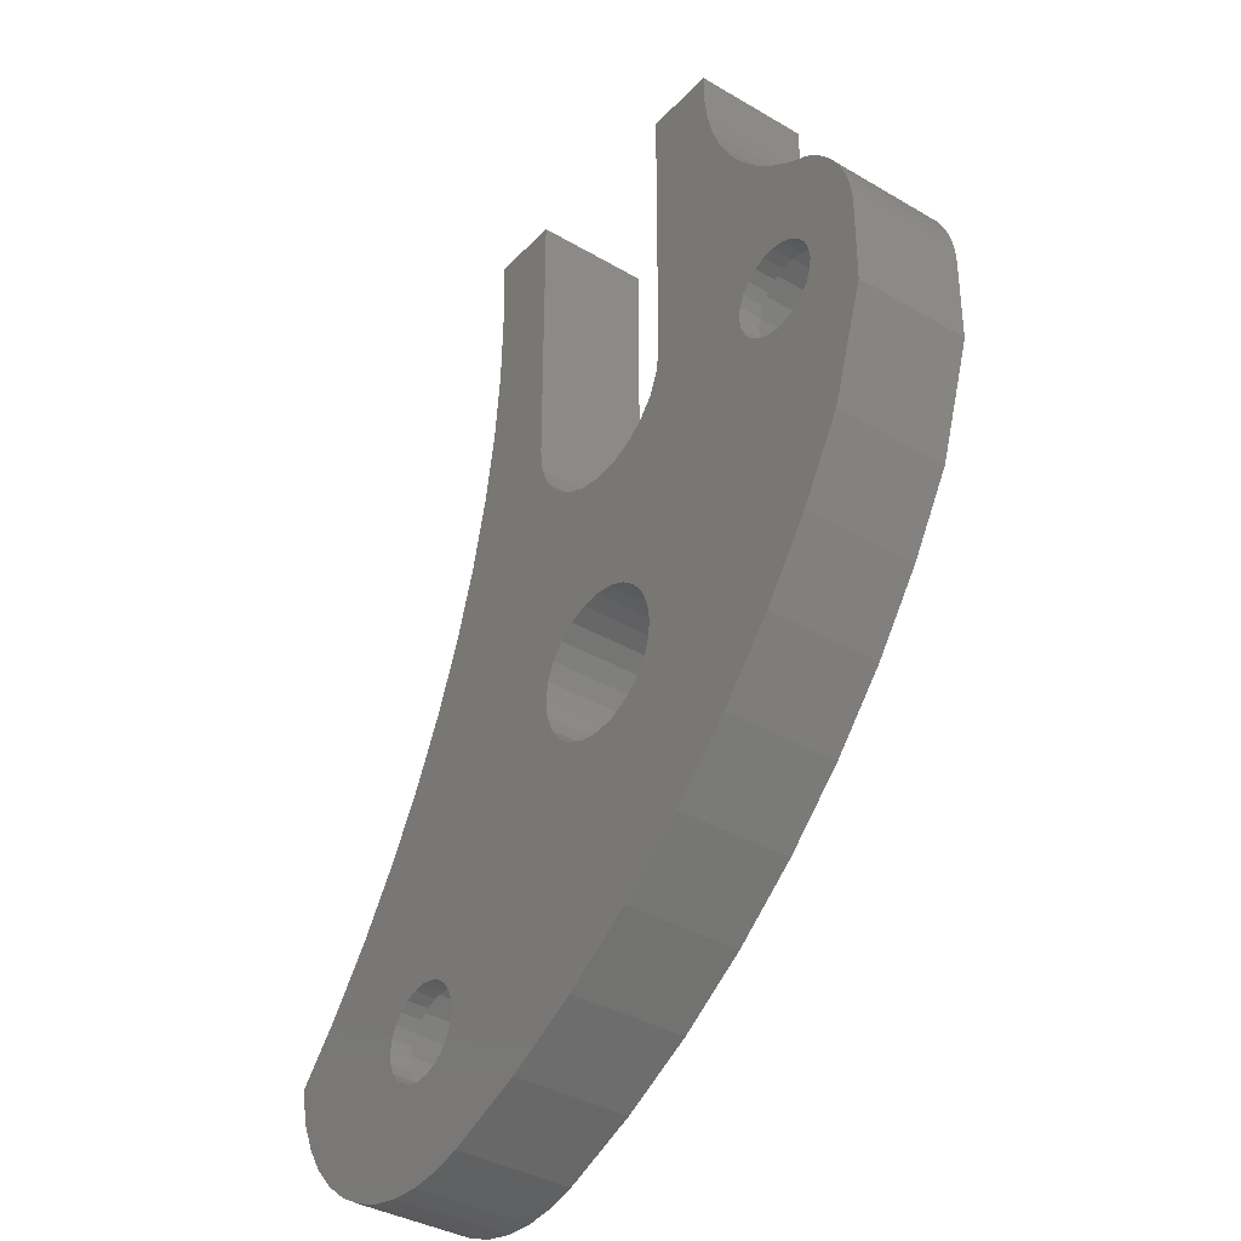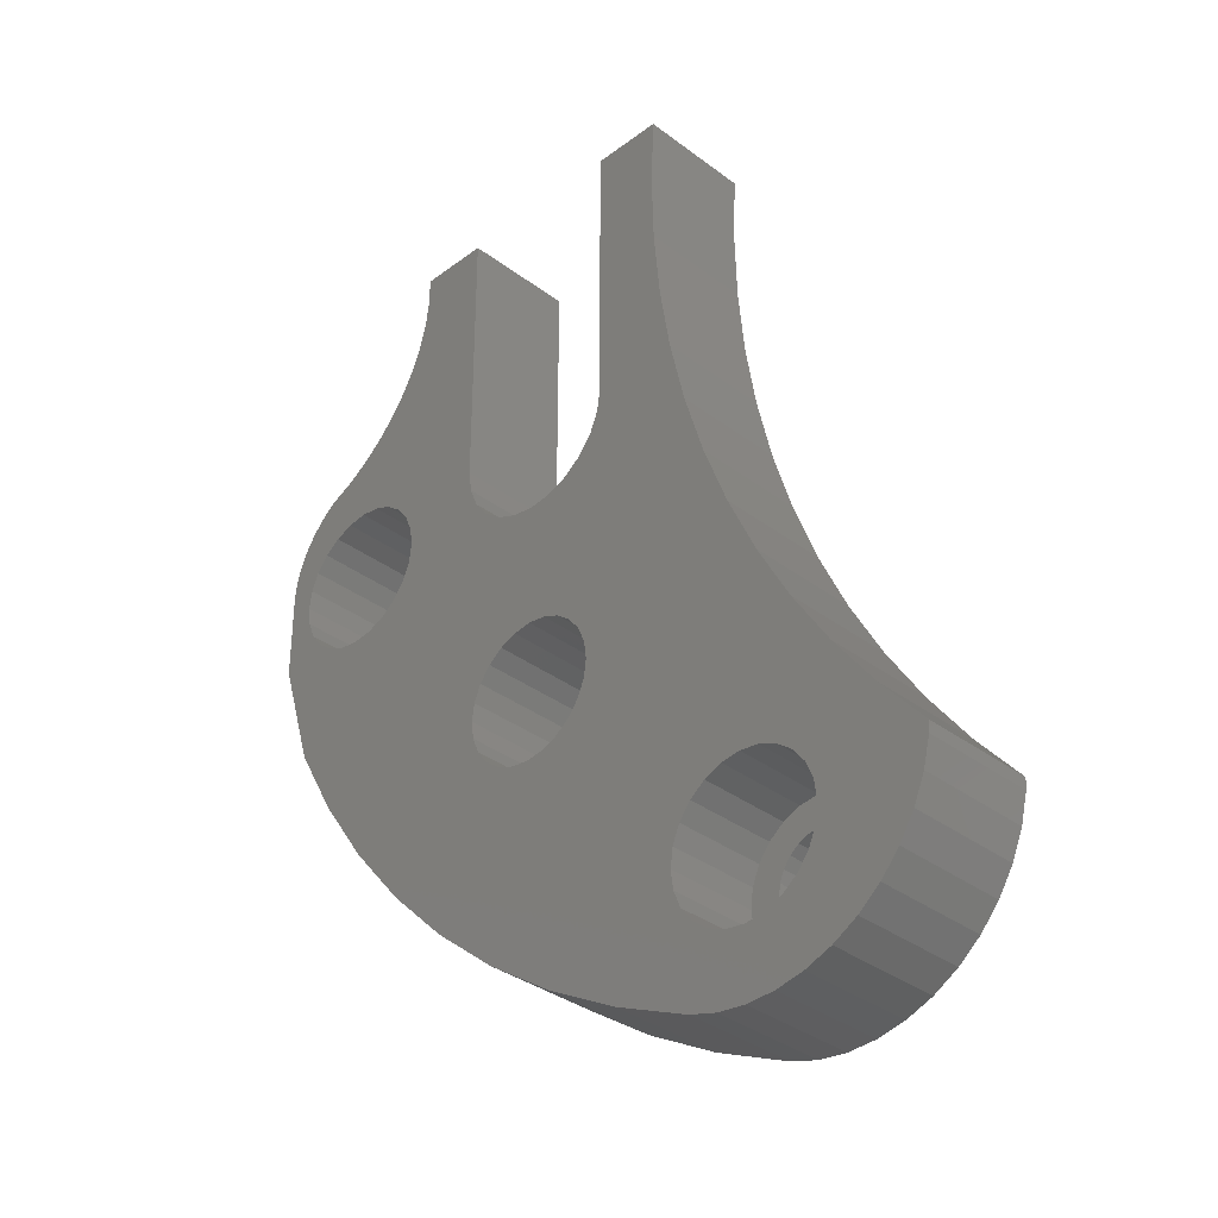
<metadata>
{"format":"stl","ext":"stl","renderer":"f3d","projection":"perspective","resolution":1024,"background":"white","views":[{"elev":-36.7,"azim":-127.4,"up":"+Y"},{"elev":-34.8,"azim":44.9,"up":"+Y"}]}
</metadata>
<code>
# stl→obj: 384 verts, 776 faces
v 19.67 -60.61 0
v 19.17 -61.81 8
v 19.17 -61.81 0
v 19.67 -60.61 8
v 20.46 -59.57 0
v 20.46 -59.57 8
v 21.5 -58.78 8
v 21.5 -58.78 0
v 22.71 -58.28 8
v 22.71 -58.28 0
v 24 -58.11 8
v 24 -58.11 0
v 43.62 -75.49 8
v 42.34 -74.96 1.5
v 43.62 -75.49 1.5
v 42.34 -74.96 8
v 25.29 -58.28 8
v 25.29 -58.28 0
v 26.5 -58.78 8
v 26.5 -58.78 0
v 27.54 -59.57 8
v 27.54 -59.57 0
v 28.33 -60.61 0
v 28.33 -60.61 8
v 46.09 -78.71 8
v 46.27 -80.08 1.5
v 46.27 -80.08 8
v 46.09 -78.71 1.5
v 28.83 -61.81 0
v 28.83 -61.81 8
v 1.91 -47.51 1.5
v 1.91 -44.76 1.5
v 1.729 -46.14 1.5
v 2.44 -48.79 1.5
v 2.44 -43.49 1.5
v 3.282 -49.88 1.5
v 3.282 -42.39 1.5
v 4.379 -50.73 1.5
v 3.829 -46.14 1.5
v 3.938 -46.96 1.5
v 4.258 -47.74 1.5
v 4.767 -48.4 1.5
v 5.658 -51.26 1.5
v 5.429 -48.91 1.5
v 6.201 -49.23 1.5
v 7.029 -51.44 1.5
v 7.029 -49.34 1.5
v 8.401 -51.26 1.5
v 7.858 -49.23 1.5
v 8.629 -48.91 1.5
v 9.679 -50.73 1.5
v 9.292 -48.4 1.5
v 9.801 -47.74 1.5
v 10.78 -49.88 1.5
v 10.12 -46.96 1.5
v 10.23 -46.14 1.5
v 4.379 -41.55 1.5
v 3.938 -45.31 1.5
v 4.258 -44.54 1.5
v 4.767 -43.87 1.5
v 5.658 -41.02 1.5
v 5.429 -43.37 1.5
v 6.201 -43.05 1.5
v 7.029 -40.84 1.5
v 7.029 -42.94 1.5
v 7.858 -43.05 1.5
v 8.401 -41.02 1.5
v 8.629 -43.37 1.5
v 9.679 -41.55 1.5
v 9.292 -43.87 1.5
v 9.801 -44.54 1.5
v 10.78 -42.39 1.5
v 10.12 -45.31 1.5
v 11.62 -48.79 1.5
v 11.62 -43.49 1.5
v 12.15 -44.76 1.5
v 12.15 -47.51 1.5
v 12.33 -46.14 1.5
v 9.679 -50.73 8
v 10.78 -49.88 8
v 39.6 -85.2 8
v 40.97 -85.38 1.5
v 39.6 -85.2 1.5
v 40.97 -85.38 8
v 29 -63.11 0
v 29 -63.11 8
v 28.83 -64.4 0
v 28.83 -64.4 8
v 28.33 -65.61 0
v 28.33 -65.61 8
v 44.72 -76.33 8
v 44.72 -76.33 1.5
v 35.85 -81.45 1.5
v 36.38 -82.73 8
v 36.38 -82.73 1.5
v 35.85 -81.45 8
v 8.401 -51.26 8
v 5.658 -51.26 8
v 7.029 -51.44 8
v 27.54 -66.64 0
v 27.54 -66.64 8
v 39.6 -74.96 8
v 38.32 -75.49 1.5
v 39.6 -74.96 1.5
v 38.32 -75.49 8
v 26.5 -67.44 8
v 26.5 -67.44 0
v 25.29 -67.94 8
v 25.29 -67.94 0
v 24 -68.11 8
v 24 -68.11 0
v 22.71 -67.94 8
v 22.71 -67.94 0
v 21.5 -67.44 8
v 21.5 -67.44 0
v 38.32 -84.67 8
v 38.32 -84.67 1.5
v 20.46 -66.64 8
v 20.46 -66.64 0
v 19.67 -65.61 0
v 19.67 -65.61 8
v 19.17 -64.4 0
v 19.17 -64.4 8
v 19 -63.11 0
v 19 -63.11 8
v 10.78 -42.39 8
v 11.62 -43.49 8
v 12.33 -46.14 8
v 12.15 -47.51 8
v 42.34 -85.2 1.5
v 42.34 -85.2 8
v 40.97 -74.78 8
v 40.97 -74.78 1.5
v 7.029 -42.94 0
v 7.858 -43.05 0
v 8.629 -43.37 0
v 9.679 -41.55 8
v 9.292 -43.87 0
v 4.379 -41.55 8
v 3.282 -42.39 8
v 46.09 -81.45 1.5
v 46.09 -81.45 8
v 9.801 -44.54 0
v 11.62 -48.79 8
v 10.12 -45.31 0
v 10.23 -46.14 0
v 45.56 -82.73 1.5
v 45.56 -82.73 8
v 10.12 -46.96 0
v 9.801 -47.74 0
v 37.22 -83.83 8
v 37.22 -83.83 1.5
v 9.292 -48.4 0
v 8.629 -48.91 0
v 2.44 -43.49 8
v 7.858 -49.23 0
v 7.029 -49.34 0
v 6.201 -49.23 0
v 5.429 -48.91 0
v 4.767 -48.4 0
v 7.029 -40.84 8
v 5.658 -41.02 8
v 4.258 -47.74 0
v 3.938 -46.96 0
v 3.829 -46.14 0
v 3.282 -49.88 8
v 2.44 -48.79 8
v 3.938 -45.31 0
v 4.258 -44.54 0
v 12.15 -44.76 8
v 4.767 -43.87 0
v 5.429 -43.37 0
v 6.201 -43.05 0
v 37.88 -80.91 0
v 38.2 -81.68 1.5
v 38.2 -81.68 0
v 37.88 -80.91 1.5
v 37.77 -80.08 0
v 37.77 -80.08 1.5
v 37.88 -79.25 0
v 37.88 -79.25 1.5
v 38.2 -78.48 0
v 38.2 -78.48 1.5
v 38.71 -77.81 0
v 38.71 -77.81 1.5
v 39.37 -77.31 1.5
v 39.37 -77.31 0
v 40.14 -76.99 1.5
v 40.14 -76.99 0
v 40.97 -76.88 1.5
v 40.97 -76.88 0
v 41.8 -76.99 1.5
v 41.8 -76.99 0
v 42.57 -77.31 1.5
v 42.57 -77.31 0
v 1.729 -46.14 8
v 1.91 -44.76 8
v 1.91 -47.51 8
v 43.23 -77.81 1.5
v 43.23 -77.81 0
v 8.401 -41.02 8
v 43.74 -78.48 0
v 43.74 -78.48 1.5
v 44.06 -79.25 0
v 44.06 -79.25 1.5
v 44.17 -80.08 0
v 44.17 -80.08 1.5
v 44.06 -80.91 0
v 44.06 -80.91 1.5
v 43.74 -81.68 0
v 43.74 -81.68 1.5
v 43.23 -82.34 0
v 43.23 -82.34 1.5
v 4.379 -50.73 8
v 42.57 -82.85 1.5
v 42.57 -82.85 0
v 41.8 -83.17 1.5
v 41.8 -83.17 0
v 40.97 -83.28 1.5
v 40.97 -83.28 0
v 40.14 -83.17 1.5
v 40.14 -83.17 0
v 39.37 -82.85 1.5
v 39.37 -82.85 0
v 38.71 -82.34 1.5
v 38.71 -82.34 0
v 35.85 -78.71 1.5
v 35.67 -80.08 1.5
v 36.38 -77.43 1.5
v 37.22 -76.33 1.5
v 43.62 -84.67 1.5
v 44.72 -83.83 1.5
v 45.56 -77.43 1.5
v 30.1 -23.11 8
v 35.1 -23.11 0
v 30.1 -23.11 0
v 35.1 -23.11 8
v 45.56 -77.43 8
v 30.1 -43.11 0
v 30.1 -43.11 8
v 35.67 -80.08 8
v 35.85 -78.71 8
v 29.89 -44.69 0
v 29.89 -44.69 8
v 29.28 -46.16 0
v 29.28 -46.16 8
v 28.31 -47.42 0
v 28.31 -47.42 8
v 27.05 -48.39 8
v 27.05 -48.39 0
v 25.58 -49 8
v 25.58 -49 0
v 24 -49.21 8
v 24 -49.21 0
v 22.42 -49 8
v 22.42 -49 0
v 20.95 -48.39 8
v 20.95 -48.39 0
v 36.38 -77.43 8
v 44.72 -83.83 8
v 43.62 -84.67 8
v 19.69 -47.42 8
v 19.69 -47.42 0
v 18.72 -46.16 0
v 18.72 -46.16 8
v 18.11 -44.69 0
v 18.11 -44.69 8
v 37.22 -76.33 8
v 17.9 -43.11 0
v 17.9 -43.11 8
v 17.9 -23.11 0
v 17.9 -23.11 8
v 12.9 -23.11 8
v 12.9 -23.11 0
v 16.78 -77.02 8
v 21.35 -80.74 8
v 26.24 -84.03 8
v 31.41 -86.85 8
v 34.89 -28.13 8
v 2.446 -58.47 8
v 0 -44.84 8
v 0 -50.69 8
v 0.02709 -44.17 8
v 0.1082 -43.51 8
v 0.2427 -42.85 8
v 0.4299 -42.21 8
v 0.6684 -41.58 8
v 0.9567 -40.98 8
v 1.293 -40.4 8
v 1.675 -39.85 8
v 5.373 -63.58 8
v 8.757 -68.4 8
v 12.57 -72.9 8
v 2.1 -39.33 8
v 2.566 -38.85 8
v 3.069 -38.41 8
v 3.606 -38.01 8
v 5.289 -37.19 8
v 6.857 -36.16 8
v 8.287 -34.95 8
v 9.556 -33.57 8
v 10.64 -32.05 8
v 11.53 -30.4 8
v 12.21 -28.66 8
v 12.67 -26.84 8
v 12.9 -24.98 8
v 36.82 -89.19 8
v 35.02 -33.15 8
v 35.48 -38.16 8
v 38.78 -89.75 8
v 40.8 -90 8
v 42.84 -89.92 8
v 44.84 -89.51 8
v 46.75 -88.78 8
v 36.28 -43.12 8
v 37.41 -48.02 8
v 38.87 -52.83 8
v 40.65 -57.53 8
v 42.74 -62.1 8
v 45.13 -66.52 8
v 47.81 -70.77 8
v 48.52 -87.76 8
v 50.77 -74.84 8
v 50.1 -86.47 8
v 51.46 -84.94 8
v 53.9 -78.57 8
v 52.55 -83.22 8
v 53.35 -81.34 8
v 53.84 -79.35 8
v 3.606 -38.01 0
v 3.069 -38.41 0
v 5.289 -37.19 0
v 6.857 -36.16 0
v 8.287 -34.95 0
v 9.556 -33.57 0
v 10.64 -32.05 0
v 11.53 -30.4 0
v 12.21 -28.66 0
v 12.67 -26.84 0
v 12.9 -24.98 0
v 53.9 -78.57 0
v 53.84 -79.35 0
v 53.35 -81.34 0
v 52.55 -83.22 0
v 51.46 -84.94 0
v 50.1 -86.47 0
v 48.52 -87.76 0
v 46.75 -88.78 0
v 44.84 -89.51 0
v 42.84 -89.92 0
v 40.8 -90 0
v 38.78 -89.75 0
v 36.82 -89.19 0
v 31.41 -86.85 0
v 26.24 -84.03 0
v 21.35 -80.74 0
v 16.78 -77.02 0
v 12.57 -72.9 0
v 8.757 -68.4 0
v 5.373 -63.58 0
v 2.446 -58.47 0
v 0 -50.69 0
v 0 -44.84 0
v 0.02709 -44.17 0
v 0.1082 -43.51 0
v 0.2427 -42.85 0
v 0.4299 -42.21 0
v 0.6684 -41.58 0
v 0.9567 -40.98 0
v 1.293 -40.4 0
v 1.675 -39.85 0
v 2.1 -39.33 0
v 2.566 -38.85 0
v 34.89 -28.13 0
v 35.02 -33.15 0
v 35.48 -38.16 0
v 36.28 -43.12 0
v 37.41 -48.02 0
v 38.87 -52.83 0
v 40.65 -57.53 0
v 42.74 -62.1 0
v 45.13 -66.52 0
v 47.81 -70.77 0
v 50.77 -74.84 0
f 1 2 3
f 2 1 4
f 5 4 1
f 4 5 6
f 7 5 8
f 5 7 6
f 9 8 10
f 8 9 7
f 11 10 12
f 10 11 9
f 13 14 15
f 14 13 16
f 17 12 18
f 12 17 11
f 19 18 20
f 18 19 17
f 21 20 22
f 20 21 19
f 21 23 24
f 23 21 22
f 25 26 27
f 26 25 28
f 24 29 30
f 29 24 23
f 31 32 33
f 32 31 34
f 32 34 35
f 35 34 36
f 35 36 37
f 37 36 38
f 37 38 39
f 39 38 40
f 40 38 41
f 41 38 42
f 42 38 43
f 42 43 44
f 44 43 45
f 45 43 46
f 45 46 47
f 47 46 48
f 47 48 49
f 49 48 50
f 50 48 51
f 50 51 52
f 52 51 53
f 53 51 54
f 53 54 55
f 55 54 56
f 39 57 37
f 57 39 58
f 57 58 59
f 57 59 60
f 57 60 61
f 61 60 62
f 61 62 63
f 61 63 64
f 64 63 65
f 64 65 66
f 64 66 67
f 67 66 68
f 67 68 69
f 69 68 70
f 69 70 71
f 69 71 72
f 72 71 73
f 72 73 56
f 72 56 54
f 72 54 74
f 72 74 75
f 75 74 76
f 76 74 77
f 76 77 78
f 79 54 51
f 54 79 80
f 81 82 83
f 82 81 84
f 30 85 86
f 85 30 29
f 86 87 88
f 87 86 85
f 88 89 90
f 89 88 87
f 91 15 92
f 15 91 13
f 93 94 95
f 94 93 96
f 97 51 48
f 51 97 79
f 98 46 43
f 46 98 99
f 90 100 101
f 100 90 89
f 99 48 46
f 48 99 97
f 102 103 104
f 103 102 105
f 106 100 107
f 100 106 101
f 108 107 109
f 107 108 106
f 110 109 111
f 109 110 108
f 112 111 113
f 111 112 110
f 114 113 115
f 113 114 112
f 116 83 117
f 83 116 81
f 118 115 119
f 115 118 114
f 120 118 119
f 118 120 121
f 122 121 120
f 121 122 123
f 124 123 122
f 123 124 125
f 3 125 124
f 125 3 2
f 126 75 127
f 75 126 72
f 128 77 129
f 77 128 78
f 84 130 82
f 130 84 131
f 132 104 133
f 104 132 102
f 66 134 135
f 134 66 65
f 68 135 136
f 135 68 66
f 126 69 72
f 69 126 137
f 70 136 138
f 136 70 68
f 139 37 57
f 37 139 140
f 27 141 142
f 141 27 26
f 70 143 71
f 143 70 138
f 144 54 80
f 54 144 74
f 71 145 73
f 145 71 143
f 73 146 56
f 146 73 145
f 142 147 148
f 147 142 141
f 56 149 55
f 149 56 146
f 55 150 53
f 150 55 149
f 151 117 152
f 117 151 116
f 53 153 52
f 153 53 150
f 50 153 154
f 153 50 52
f 37 155 35
f 155 37 140
f 49 154 156
f 154 49 50
f 47 156 157
f 156 47 49
f 45 157 158
f 157 45 47
f 44 158 159
f 158 44 45
f 42 159 160
f 159 42 44
f 161 61 64
f 61 161 162
f 163 42 160
f 42 163 41
f 164 41 163
f 41 164 40
f 165 40 164
f 40 165 39
f 34 166 36
f 166 34 167
f 168 39 165
f 39 168 58
f 169 58 168
f 58 169 59
f 170 78 128
f 78 170 76
f 171 59 169
f 59 171 60
f 62 171 172
f 171 62 60
f 63 172 173
f 172 63 62
f 65 173 134
f 173 65 63
f 174 175 176
f 175 174 177
f 178 177 174
f 177 178 179
f 180 179 178
f 179 180 181
f 182 181 180
f 181 182 183
f 184 183 182
f 183 184 185
f 186 184 187
f 184 186 185
f 188 187 189
f 187 188 186
f 190 189 191
f 189 190 188
f 192 191 193
f 191 192 190
f 194 193 195
f 193 194 192
f 127 76 170
f 76 127 75
f 32 196 33
f 196 32 197
f 31 167 34
f 167 31 198
f 199 195 200
f 195 199 194
f 201 64 67
f 64 201 161
f 199 202 203
f 202 199 200
f 203 204 205
f 204 203 202
f 205 206 207
f 206 205 204
f 207 208 209
f 208 207 206
f 33 198 31
f 198 33 196
f 137 67 69
f 67 137 201
f 209 210 211
f 210 209 208
f 211 212 213
f 212 211 210
f 129 74 144
f 74 129 77
f 214 43 38
f 43 214 98
f 215 212 216
f 212 215 213
f 217 216 218
f 216 217 215
f 219 218 220
f 218 219 217
f 221 220 222
f 220 221 219
f 223 222 224
f 222 223 221
f 225 224 226
f 224 225 223
f 176 225 226
f 225 176 175
f 95 151 152
f 151 95 94
f 93 227 228
f 227 93 229
f 229 93 95
f 229 95 152
f 229 152 230
f 230 152 117
f 230 117 179
f 179 117 177
f 177 117 175
f 175 117 225
f 225 117 83
f 225 83 223
f 223 83 221
f 221 83 82
f 221 82 219
f 219 82 130
f 219 130 217
f 217 130 215
f 215 130 231
f 215 231 213
f 213 231 211
f 211 231 232
f 211 232 209
f 209 232 207
f 179 103 230
f 103 179 181
f 103 181 183
f 103 183 185
f 103 185 104
f 104 185 186
f 104 186 188
f 104 188 133
f 133 188 190
f 133 190 192
f 133 192 14
f 14 192 194
f 14 194 15
f 15 194 199
f 15 199 203
f 15 203 92
f 92 203 205
f 92 205 207
f 92 207 232
f 92 232 147
f 92 147 233
f 233 147 141
f 233 141 28
f 28 141 26
f 35 197 32
f 197 35 155
f 234 235 236
f 235 234 237
f 91 233 238
f 233 91 92
f 234 239 240
f 239 234 236
f 162 57 61
f 57 162 139
f 227 241 228
f 241 227 242
f 240 243 244
f 243 240 239
f 244 245 246
f 245 244 243
f 246 247 248
f 247 246 245
f 249 247 250
f 247 249 248
f 251 250 252
f 250 251 249
f 253 252 254
f 252 253 251
f 255 254 256
f 254 255 253
f 257 256 258
f 256 257 255
f 229 242 227
f 242 229 259
f 148 232 260
f 232 148 147
f 261 232 231
f 232 261 260
f 131 231 130
f 231 131 261
f 238 28 25
f 28 238 233
f 16 133 14
f 133 16 132
f 262 258 263
f 258 262 257
f 264 262 263
f 262 264 265
f 266 265 264
f 265 266 267
f 166 38 36
f 38 166 214
f 105 230 103
f 230 105 268
f 230 259 229
f 259 230 268
f 228 96 93
f 96 228 241
f 269 267 266
f 267 269 270
f 271 270 269
f 270 271 272
f 273 271 274
f 271 273 272
f 275 125 270
f 125 275 123
f 123 275 276
f 270 125 267
f 267 125 265
f 123 276 121
f 121 276 118
f 118 276 114
f 114 276 277
f 114 277 112
f 112 277 110
f 110 277 108
f 108 277 106
f 106 277 278
f 106 278 101
f 101 278 90
f 90 278 88
f 88 278 86
f 86 278 246
f 246 278 244
f 244 278 240
f 240 278 234
f 234 278 237
f 237 278 279
f 125 262 265
f 262 125 2
f 262 2 4
f 262 4 6
f 262 6 257
f 257 6 7
f 257 7 255
f 255 7 9
f 255 9 253
f 253 9 11
f 253 11 17
f 253 17 251
f 251 17 19
f 251 19 249
f 249 19 21
f 249 21 248
f 248 21 24
f 248 24 246
f 246 24 30
f 246 30 86
f 280 281 282
f 281 280 283
f 283 280 284
f 284 280 285
f 285 280 286
f 286 280 287
f 287 280 288
f 288 280 289
f 289 280 196
f 289 196 290
f 196 280 198
f 198 280 167
f 167 280 166
f 166 280 291
f 166 291 214
f 214 291 98
f 98 291 292
f 98 292 99
f 99 292 97
f 97 292 79
f 79 292 293
f 79 293 80
f 80 293 144
f 144 293 129
f 129 293 128
f 196 294 290
f 294 196 197
f 294 197 155
f 294 155 295
f 295 155 140
f 295 140 296
f 296 140 297
f 297 140 139
f 297 139 298
f 298 139 162
f 298 162 299
f 299 162 161
f 299 161 300
f 300 161 201
f 300 201 301
f 301 201 137
f 301 137 302
f 302 137 126
f 302 126 303
f 303 126 127
f 303 127 304
f 304 127 170
f 304 170 128
f 304 128 305
f 305 128 293
f 305 293 275
f 305 275 306
f 306 272 273
f 272 306 275
f 272 275 270
f 278 241 279
f 241 278 307
f 279 241 308
f 308 241 309
f 241 307 96
f 96 307 94
f 94 307 151
f 151 307 310
f 151 310 116
f 116 310 81
f 81 310 311
f 81 311 84
f 84 311 312
f 84 312 131
f 131 312 261
f 261 312 313
f 261 313 260
f 260 313 148
f 148 313 314
f 148 314 142
f 142 314 27
f 241 315 309
f 315 241 242
f 315 242 259
f 315 259 316
f 316 259 268
f 316 268 105
f 316 105 317
f 317 105 102
f 317 102 318
f 318 102 132
f 318 132 319
f 319 132 16
f 319 16 13
f 319 13 320
f 320 13 91
f 320 91 238
f 320 238 321
f 321 238 25
f 321 25 27
f 321 27 314
f 321 314 322
f 321 322 323
f 323 322 324
f 323 324 325
f 323 325 326
f 326 325 327
f 326 327 328
f 326 328 329
f 296 330 331
f 330 296 297
f 297 332 330
f 332 297 298
f 298 333 332
f 333 298 299
f 299 334 333
f 334 299 300
f 301 334 300
f 334 301 335
f 302 335 301
f 335 302 336
f 303 336 302
f 336 303 337
f 304 337 303
f 337 304 338
f 305 338 304
f 338 305 339
f 306 339 305
f 339 306 340
f 273 340 306
f 340 273 274
f 341 329 342
f 329 341 326
f 342 328 343
f 328 342 329
f 343 327 344
f 327 343 328
f 344 325 345
f 325 344 327
f 345 324 346
f 324 345 325
f 324 347 346
f 347 324 322
f 322 348 347
f 348 322 314
f 314 349 348
f 349 314 313
f 313 350 349
f 350 313 312
f 312 351 350
f 351 312 311
f 311 352 351
f 352 311 310
f 310 353 352
f 353 310 307
f 307 354 353
f 354 307 278
f 278 355 354
f 355 278 277
f 277 356 355
f 356 277 276
f 276 357 356
f 357 276 275
f 275 358 357
f 358 275 293
f 292 358 293
f 358 292 359
f 291 359 292
f 359 291 360
f 280 360 291
f 360 280 361
f 282 361 280
f 361 282 362
f 281 362 282
f 362 281 363
f 283 363 281
f 363 283 364
f 284 364 283
f 364 284 365
f 285 365 284
f 365 285 366
f 286 366 285
f 366 286 367
f 287 367 286
f 367 287 368
f 288 368 287
f 368 288 369
f 289 369 288
f 369 289 370
f 290 370 289
f 370 290 371
f 294 371 290
f 371 294 372
f 295 372 294
f 372 295 373
f 295 331 373
f 331 295 296
f 235 279 374
f 279 235 237
f 374 308 375
f 308 374 279
f 375 309 376
f 309 375 308
f 376 315 377
f 315 376 309
f 377 316 378
f 316 377 315
f 378 317 379
f 317 378 316
f 379 318 380
f 318 379 317
f 380 319 381
f 319 380 318
f 381 320 382
f 320 381 319
f 382 321 383
f 321 382 320
f 383 323 384
f 323 383 321
f 384 326 341
f 326 384 323
f 330 168 165
f 168 330 332
f 168 332 169
f 169 332 171
f 171 332 172
f 172 332 333
f 172 333 173
f 173 333 134
f 134 333 334
f 134 334 135
f 135 334 136
f 136 334 335
f 136 335 138
f 138 335 143
f 143 335 336
f 143 336 145
f 145 336 146
f 263 124 264
f 124 263 3
f 3 263 1
f 1 263 5
f 5 263 258
f 5 258 8
f 8 258 256
f 8 256 10
f 10 256 254
f 10 254 12
f 12 254 252
f 12 252 18
f 18 252 20
f 20 252 250
f 20 250 22
f 22 250 247
f 22 247 23
f 23 247 245
f 23 245 29
f 29 245 85
f 271 340 274
f 340 271 357
f 357 271 269
f 357 269 124
f 357 124 122
f 357 122 356
f 124 269 266
f 124 266 264
f 356 122 120
f 356 120 119
f 356 119 115
f 356 115 355
f 355 115 113
f 355 113 111
f 355 111 109
f 355 109 107
f 355 107 354
f 354 107 100
f 354 100 89
f 354 89 87
f 354 87 85
f 354 85 245
f 354 245 243
f 354 243 239
f 364 362 363
f 362 364 361
f 361 364 365
f 361 365 366
f 361 366 367
f 361 367 368
f 361 368 369
f 361 369 370
f 361 370 371
f 361 371 372
f 361 372 373
f 361 373 360
f 360 373 331
f 360 331 165
f 165 331 330
f 360 165 164
f 360 164 163
f 360 163 160
f 360 160 159
f 360 159 359
f 359 159 158
f 359 158 157
f 359 157 156
f 359 156 154
f 359 154 153
f 359 153 358
f 358 153 150
f 358 150 149
f 358 149 146
f 358 146 336
f 358 336 337
f 358 337 338
f 358 338 339
f 358 339 357
f 357 339 340
f 235 239 236
f 239 235 354
f 354 235 374
f 379 178 378
f 178 379 180
f 180 379 182
f 182 379 184
f 184 379 187
f 187 379 380
f 187 380 189
f 189 380 191
f 191 380 381
f 191 381 193
f 193 381 195
f 195 381 200
f 200 381 382
f 200 382 202
f 202 382 204
f 204 382 206
f 206 382 349
f 349 382 348
f 348 382 383
f 348 383 347
f 347 383 384
f 347 384 346
f 346 384 345
f 345 384 341
f 345 341 344
f 344 341 343
f 343 341 342
f 354 375 353
f 375 354 374
f 353 375 376
f 353 376 377
f 353 377 378
f 353 378 178
f 353 178 352
f 352 178 174
f 352 174 176
f 352 176 226
f 352 226 224
f 352 224 351
f 351 224 222
f 351 222 220
f 351 220 350
f 350 220 218
f 350 218 216
f 350 216 212
f 350 212 349
f 349 212 210
f 349 210 208
f 349 208 206

</code>
